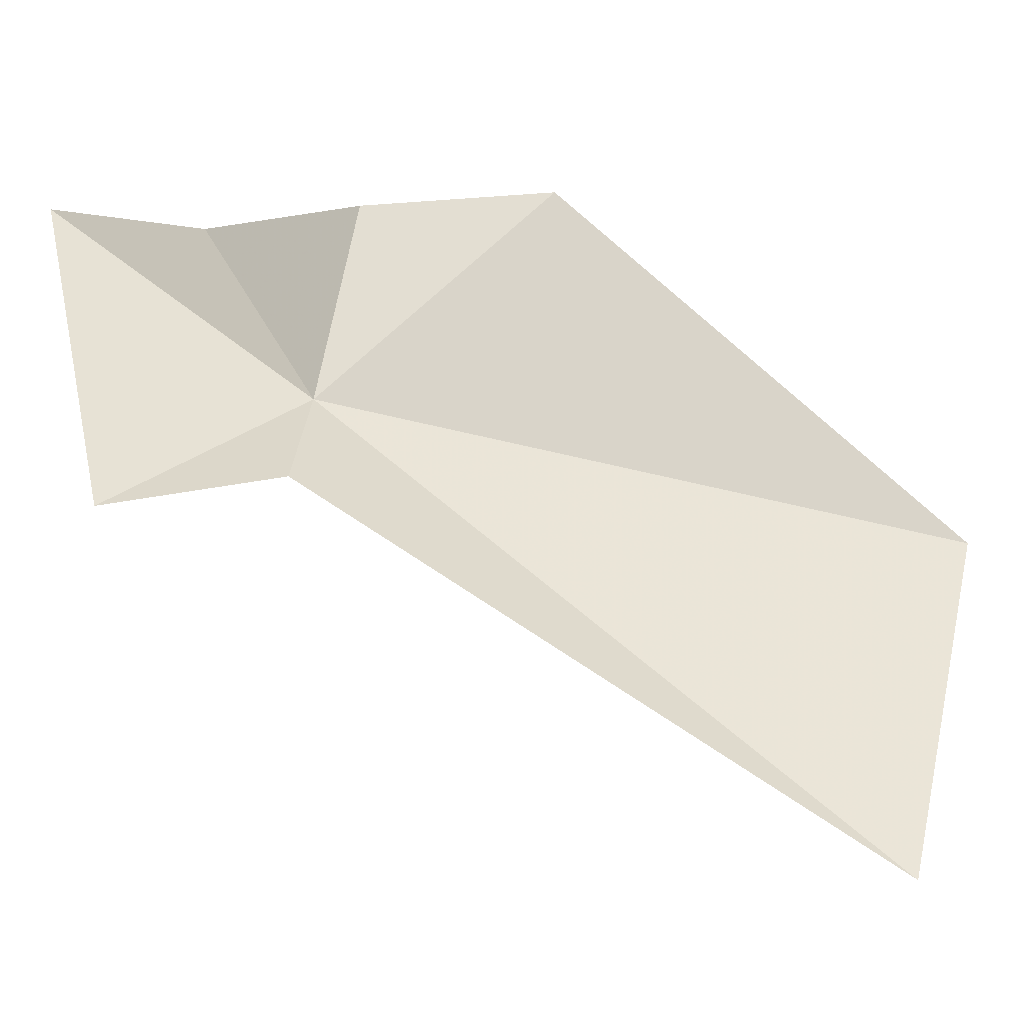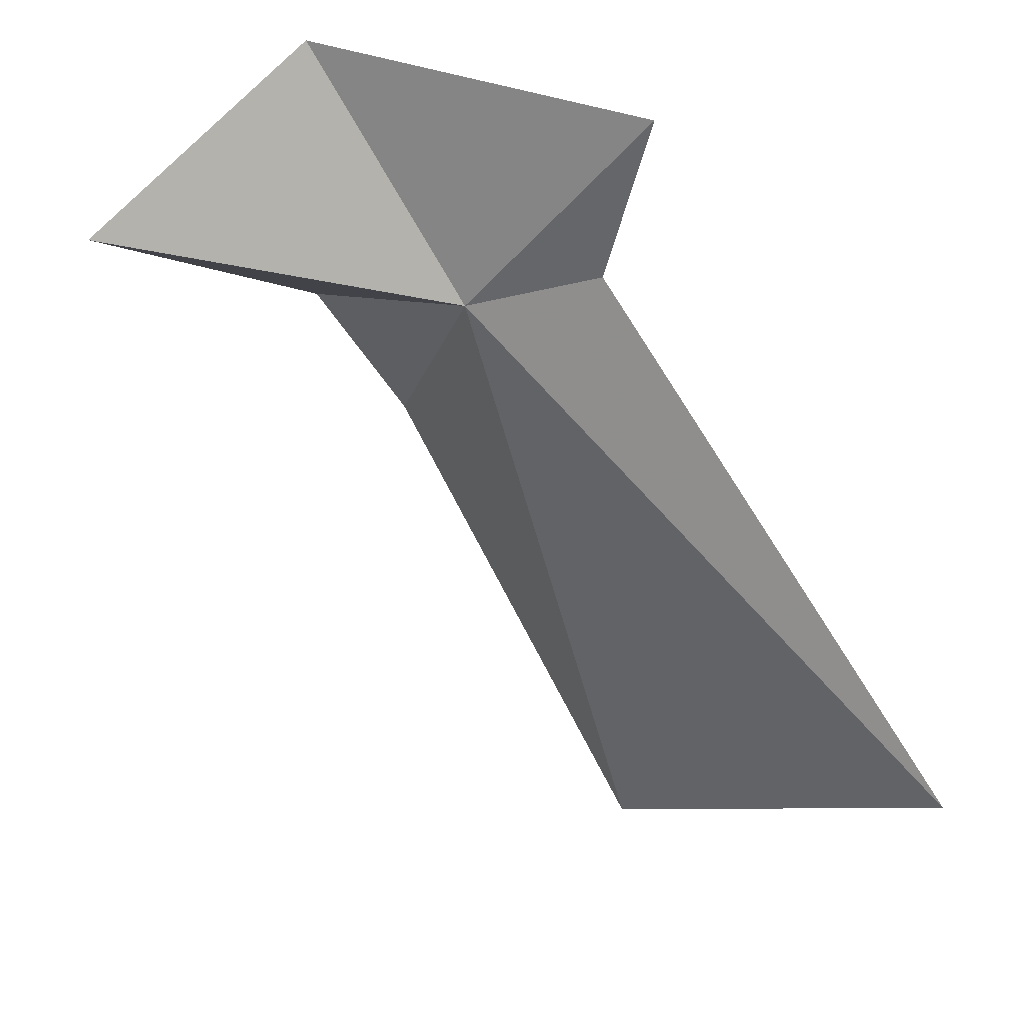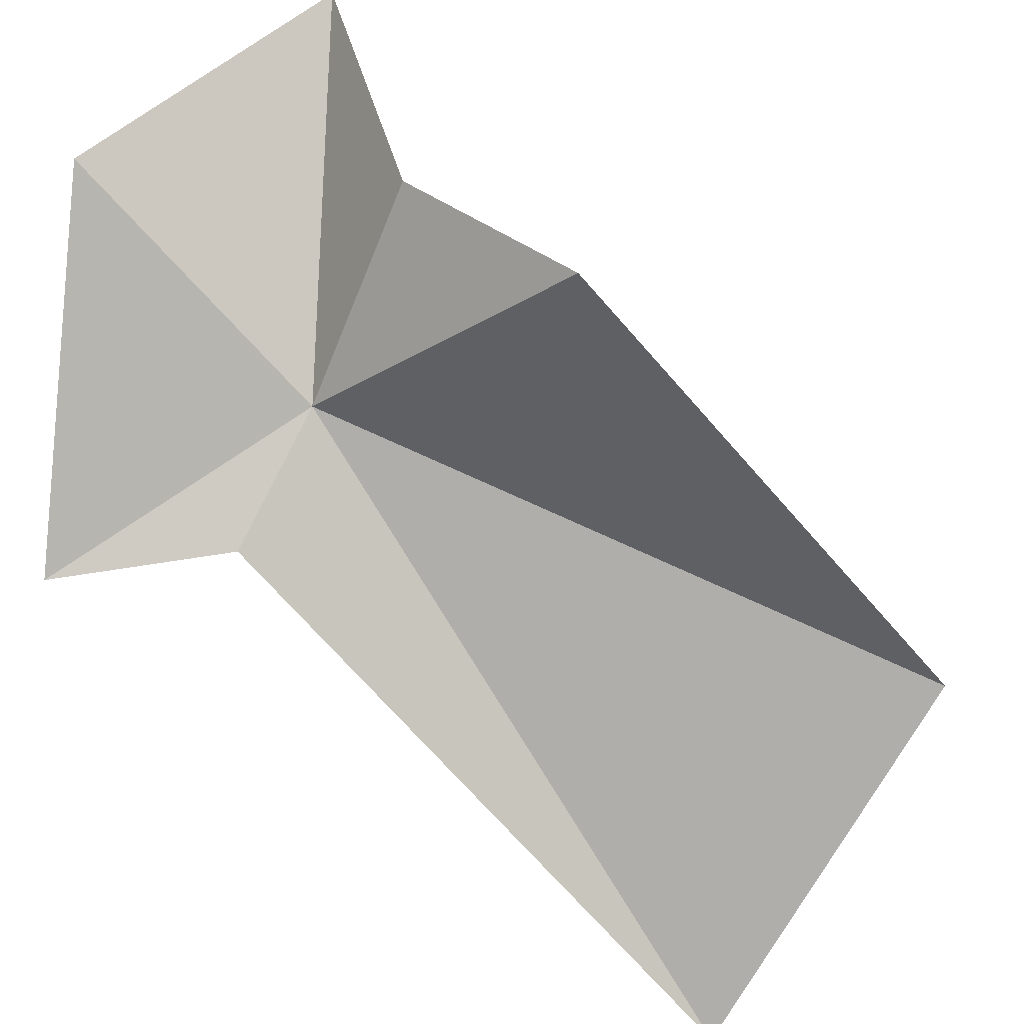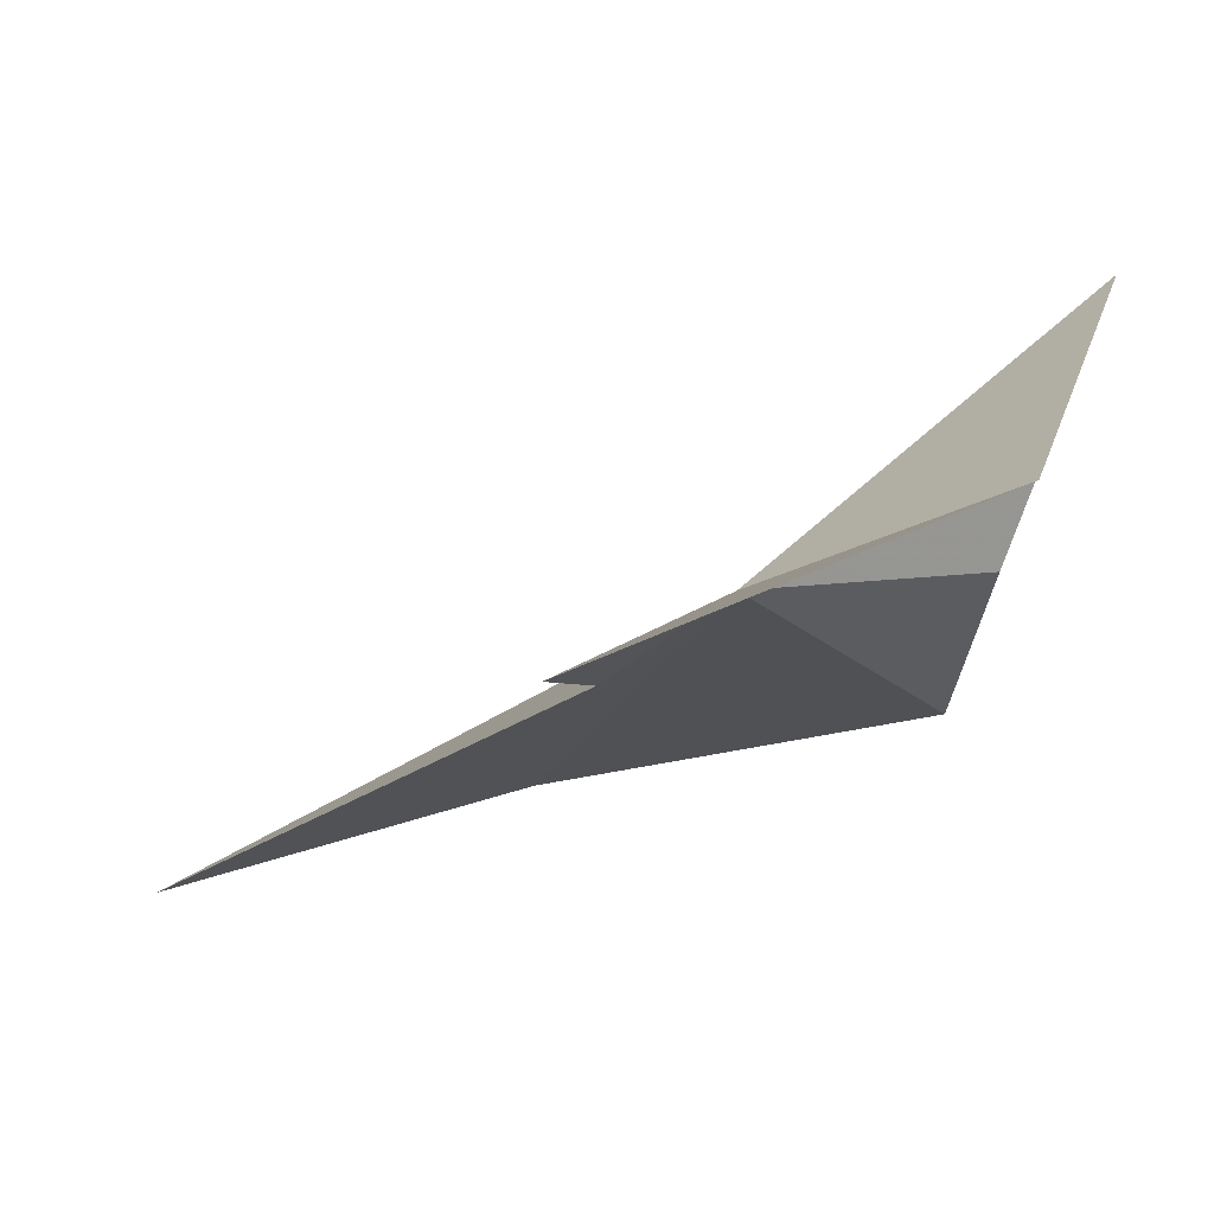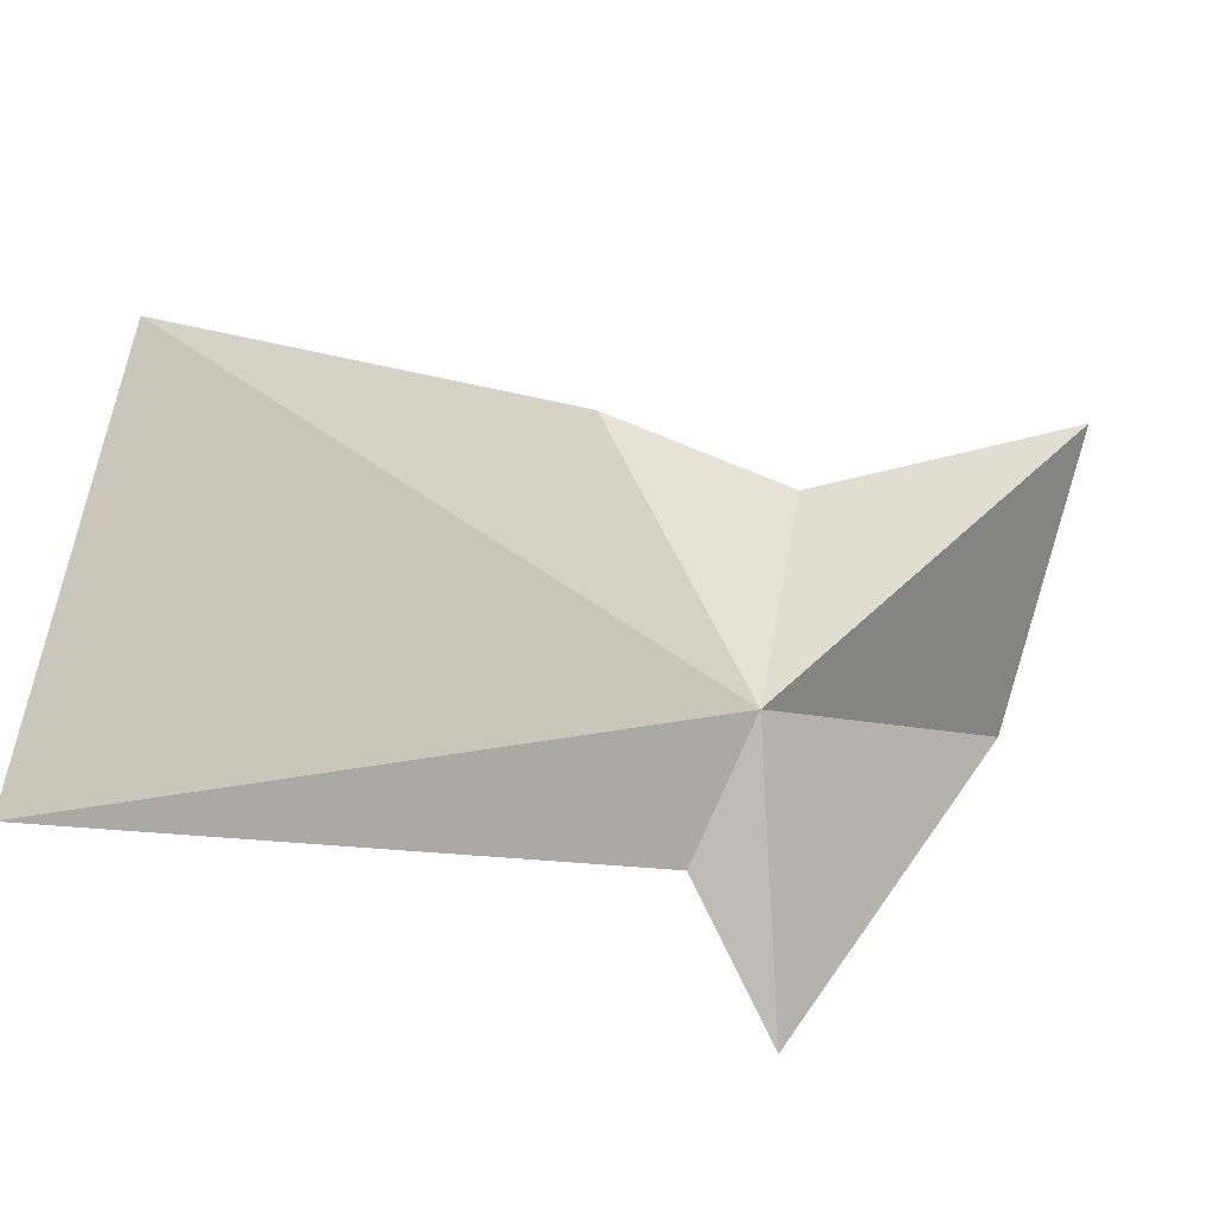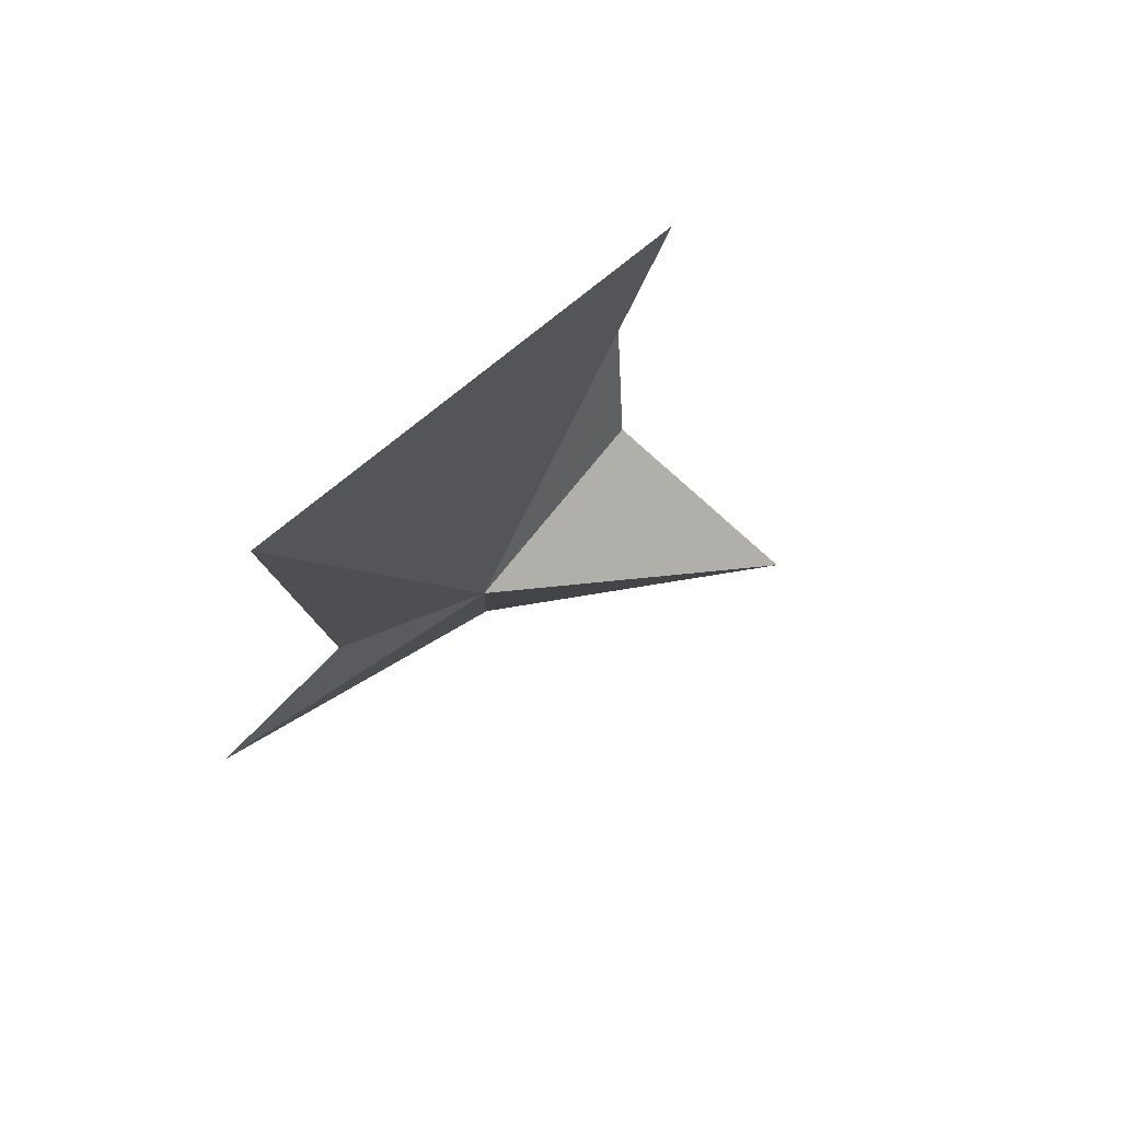
<metadata>
{"format":"obj","ext":"obj","renderer":"f3d","projection":"perspective","resolution":1024,"background":"white","views":[{"elev":0.5,"azim":72.2,"up":"+Y"},{"elev":35.2,"azim":-17.6,"up":"+Z"},{"elev":52.7,"azim":97.9,"up":"+Y"},{"elev":78.9,"azim":111.8,"up":"+Z"},{"elev":-67.5,"azim":-141.6,"up":"+Y"},{"elev":-39.6,"azim":152.8,"up":"+Y"}]}
</metadata>
<code>
v -22.07 25.95 20.89
v -19.95 24.68 21.79
v -15.39 18.72 13.35
v -19.27 24.24 24.88
v -24.01 29.11 24.87
v -28.18 29.29 21.48
v -24.01 29.34 19.61
v -22.32 29.49 16.66
v -19.66 23.58 10.29
f 1 3 2
f 1 4 5
f 1 5 6
f 1 6 7
f 1 7 8
f 1 8 9
f 1 9 3
f 1 2 4

</code>
